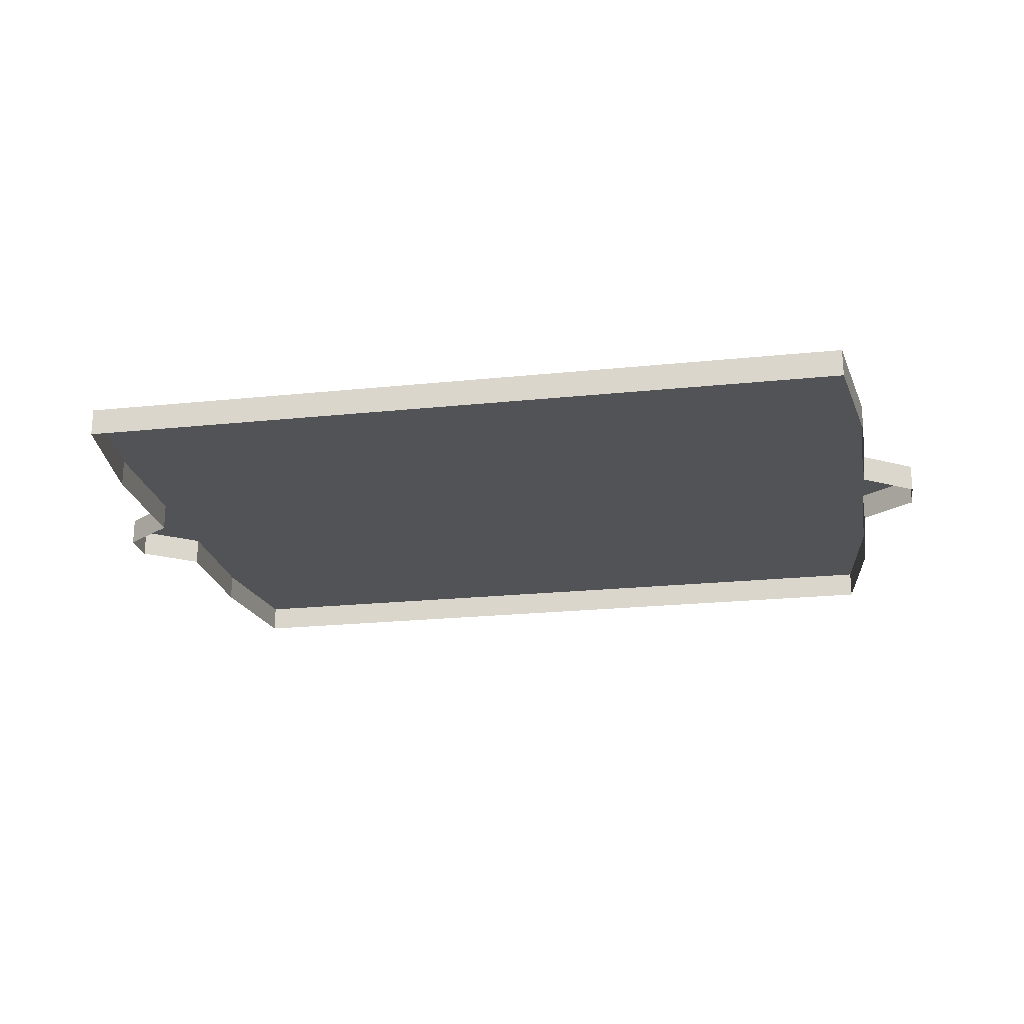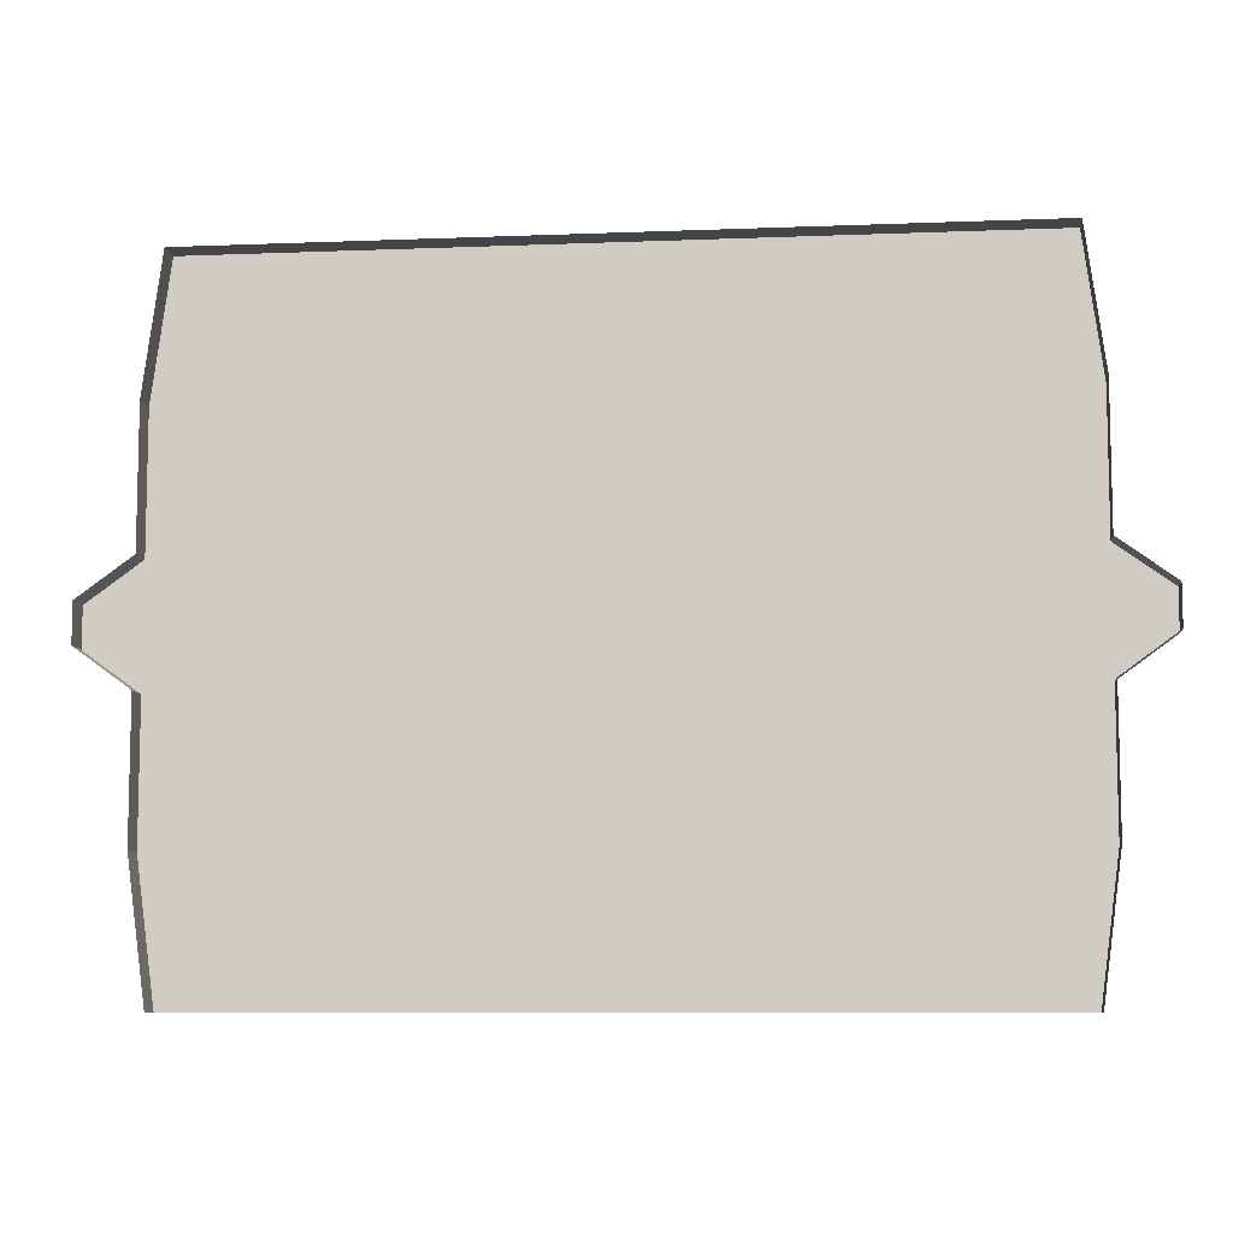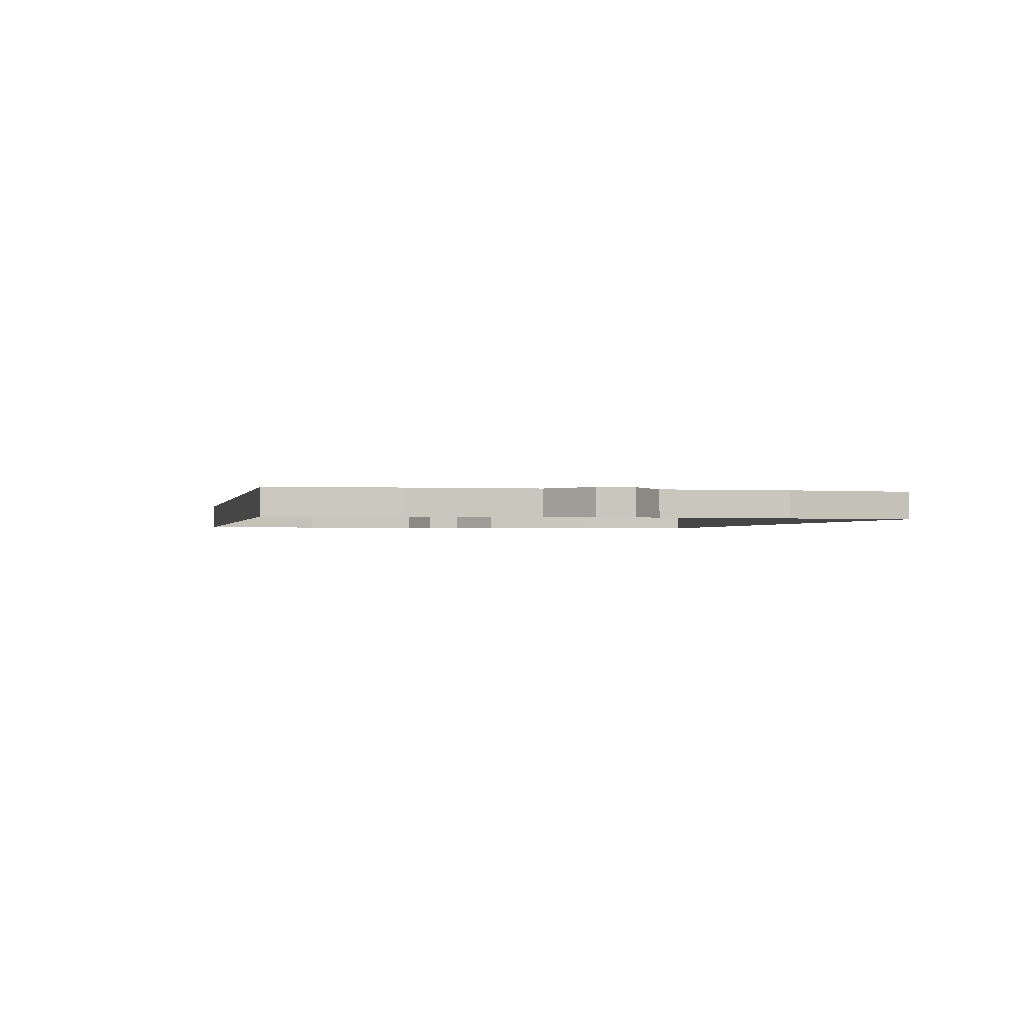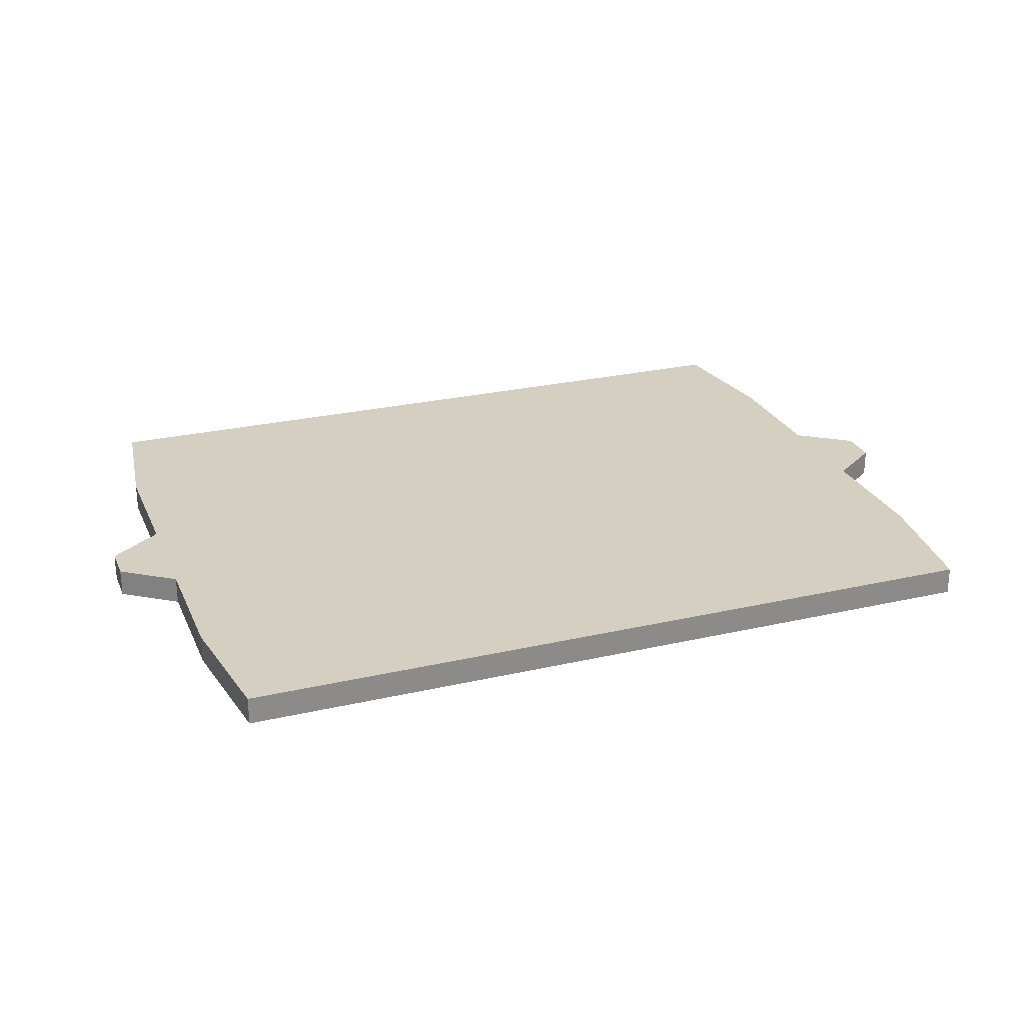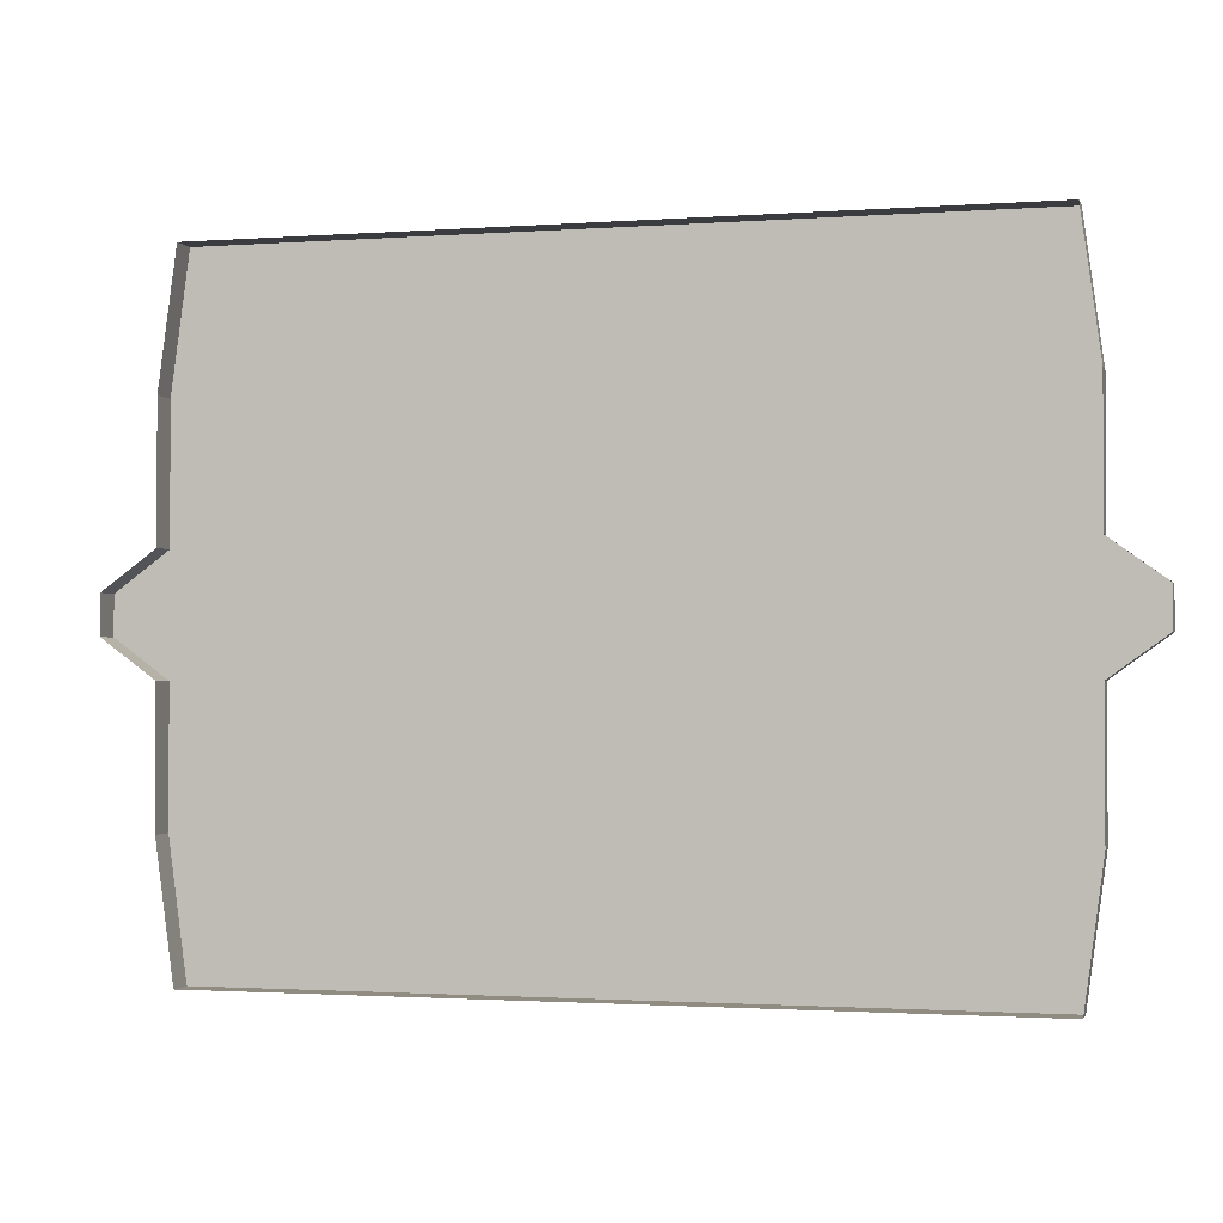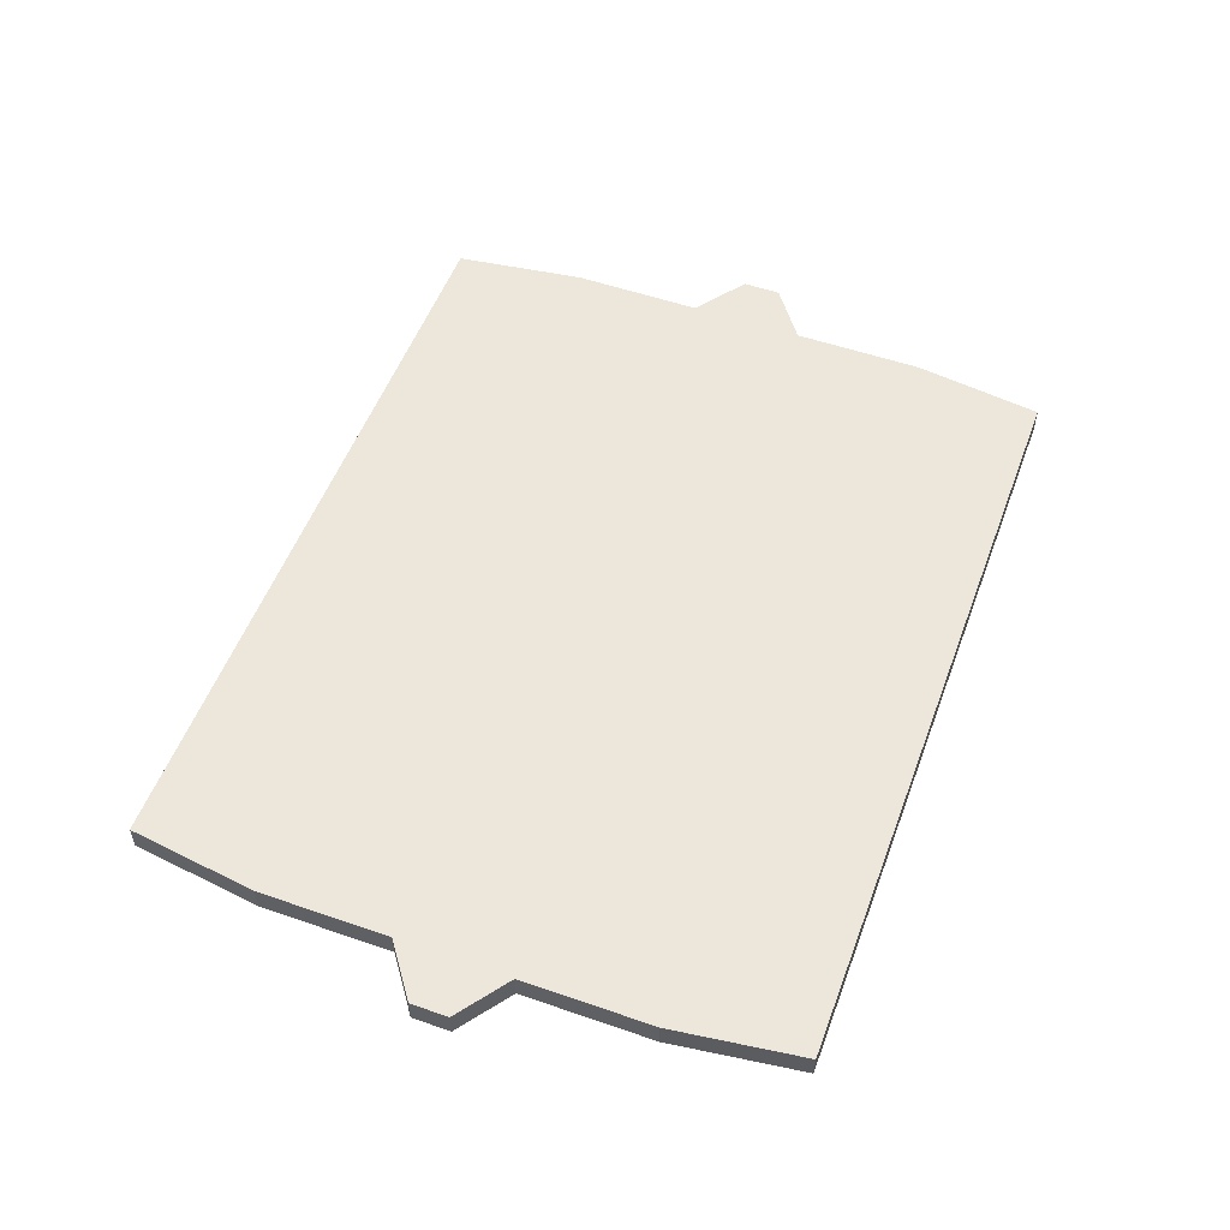
<metadata>
{"format":"obj","ext":"obj","renderer":"f3d","projection":"perspective","resolution":1024,"background":"white","views":[{"elev":-22.1,"azim":10.3,"up":"+Y"},{"elev":-8.6,"azim":6.2,"up":"+Z"},{"elev":-1.2,"azim":-102.2,"up":"+Y"},{"elev":25.9,"azim":159.9,"up":"+Y"},{"elev":-1.6,"azim":14.9,"up":"+Z"},{"elev":53.6,"azim":-69.7,"up":"+Y"}]}
</metadata>
<code>
v  -0.081 0.0055 -0.03813
v  -0.07741 0 -0.06471
v  -0.081 0 -0.03813
v  -0.07741 0.0055 -0.06471
v  0.07741 0 -0.06471
v  0.081 0.0055 0.03813
v  0.07741 0 0.06471
v  0.081 0 0.03813
v  0.07741 0.0055 0.06471
v  -0.07741 0 0.06471
v  -0.081 0.0055 0.03813
v  0.081 0.0055 -0.01154
v  0.081 0.0055 -0.03813
v  -0.081 0.0055 -0.01154
v  0.09162 0.0055 -0.003847
v  -0.09162 0.0055 -0.003847
v  0.09162 0.0055 0.003847
v  -0.09162 0.0055 0.003847
v  0.081 0.0055 0.01154
v  0.081 0 -0.01154
v  0.081 0 -0.03813
v  0.09162 0 -0.003847
v  0.09162 0 0.003847
v  0.081 0 0.01154
v  -0.081 0 0.01154
v  -0.081 0 0.03813
v  -0.081 0.0055 0.01154
v  -0.09162 0 0.003847
v  -0.09162 0 -0.003847
v  -0.081 0 -0.01154
v  0.07741 0.0055 -0.06471
v  -0.07741 0.0055 0.06471
g AM3_Application_Hatch_Detailed_HD_002-mesh
f 1 2 3
f 4 5 2
f 6 7 8
f 9 10 7
f 11 9 6
f 1 12 13
f 14 15 12
f 16 17 15
f 18 19 17
f 13 20 21
f 12 22 20
f 15 23 22
f 17 24 23
f 11 25 26
f 27 28 25
f 18 29 28
f 16 30 29
f 31 21 5
f 4 13 31
f 14 3 30
f 32 26 10
f 27 6 19
f 19 8 24
f 1 4 2
f 4 31 5
f 6 9 7
f 9 32 10
f 11 32 9
f 1 14 12
f 14 16 15
f 16 18 17
f 18 27 19
f 13 12 20
f 12 15 22
f 15 17 23
f 17 19 24
f 11 27 25
f 27 18 28
f 18 16 29
f 16 14 30
f 31 13 21
f 4 1 13
f 14 1 3
f 32 11 26
f 27 11 6
f 19 6 8

</code>
